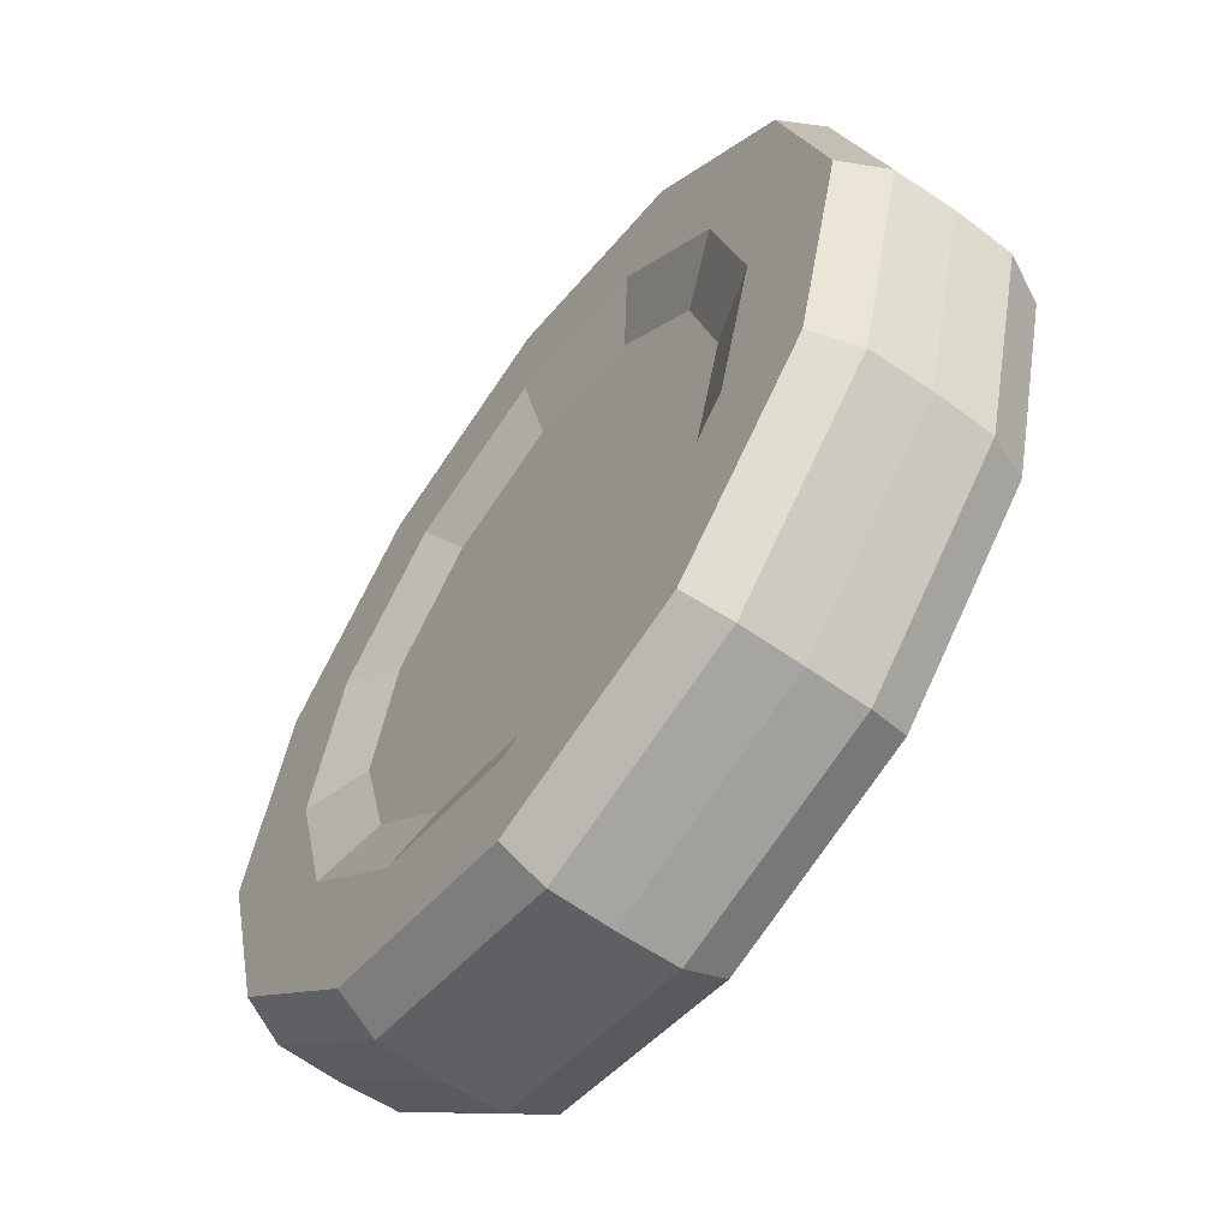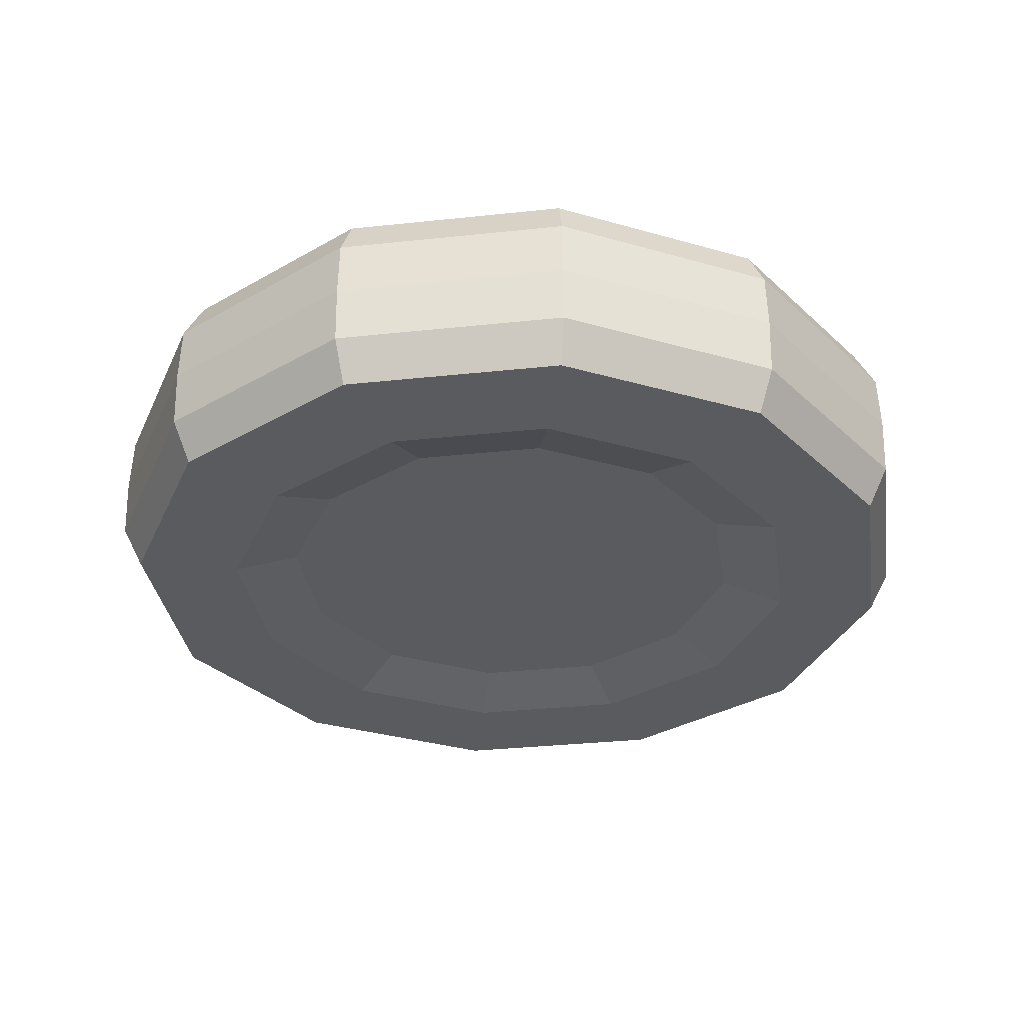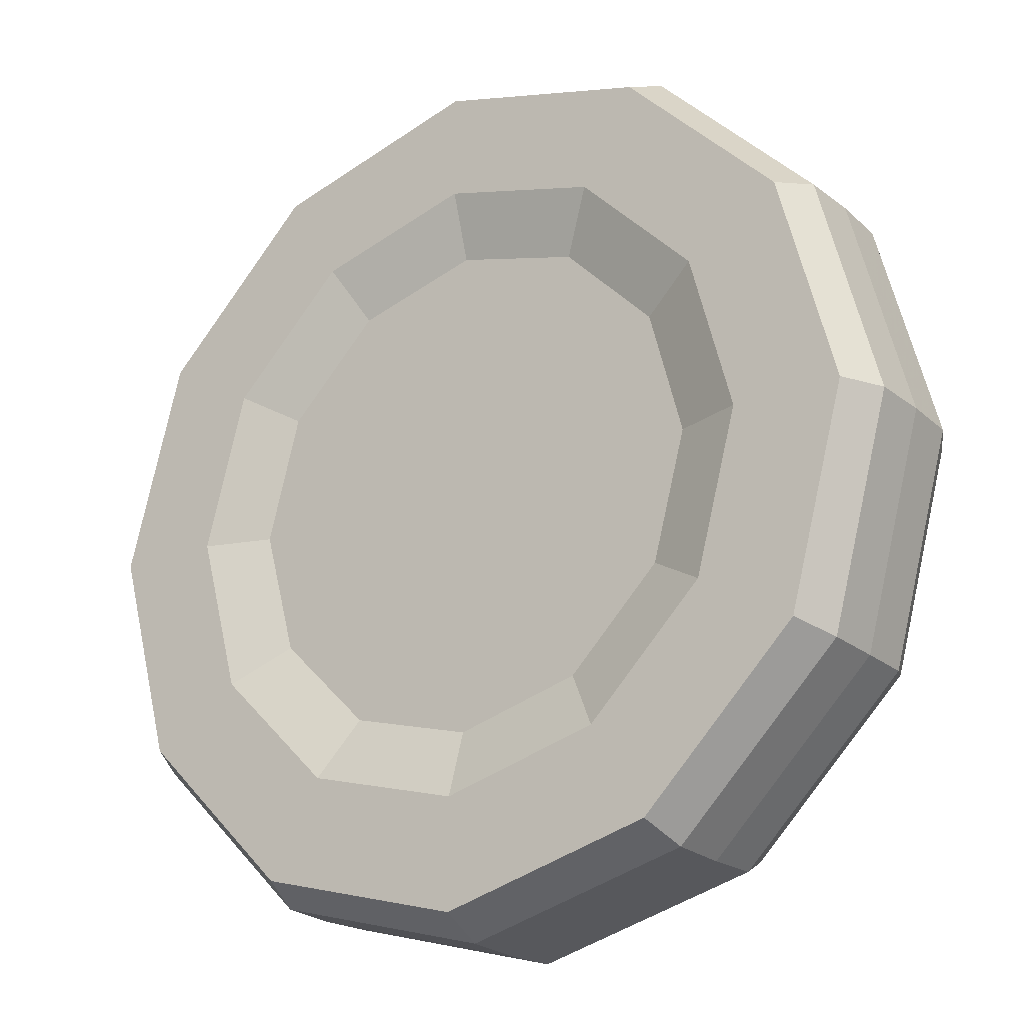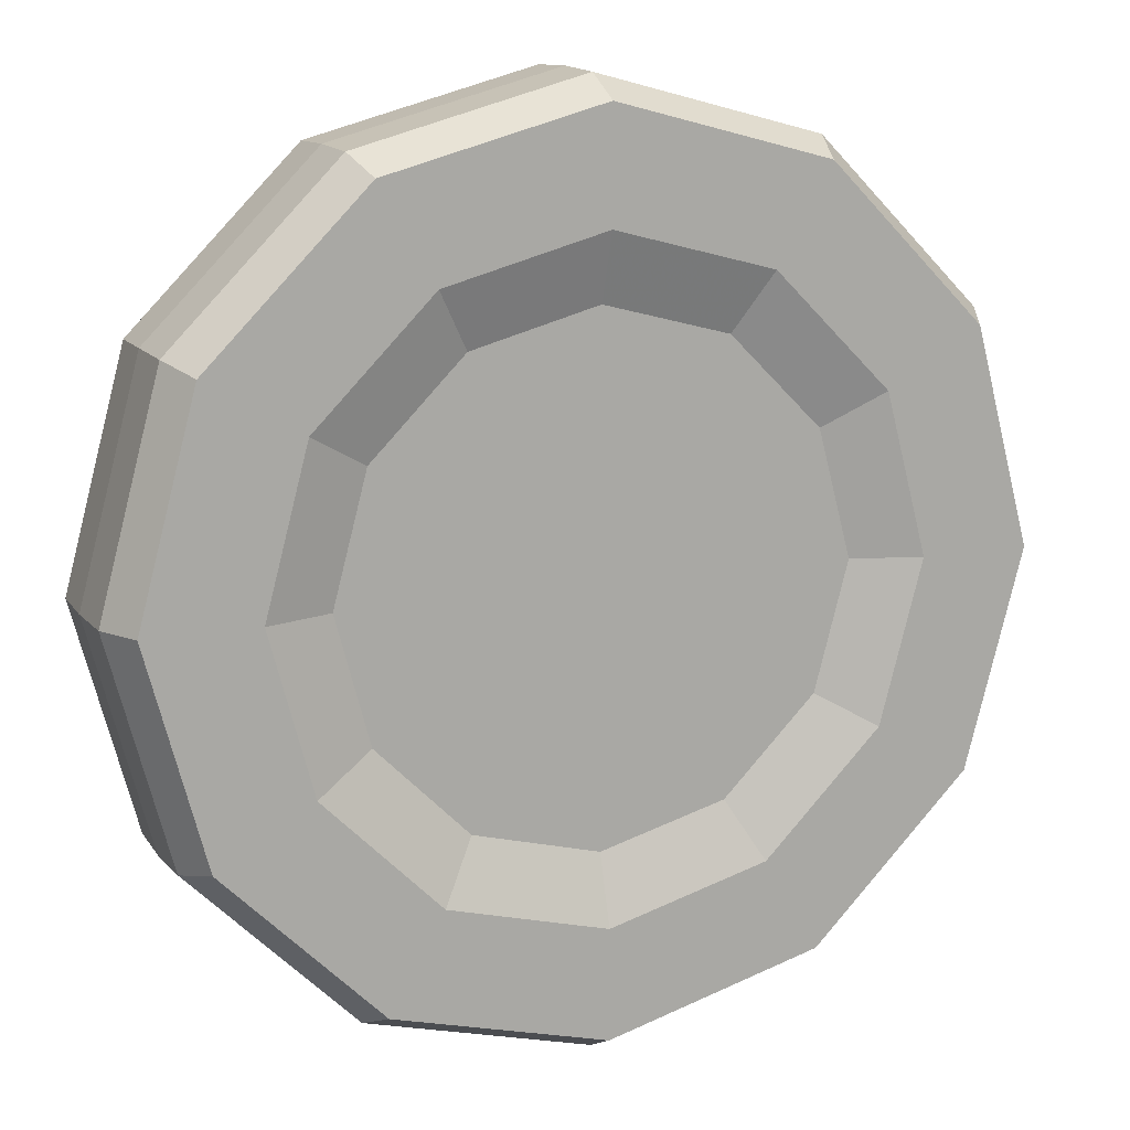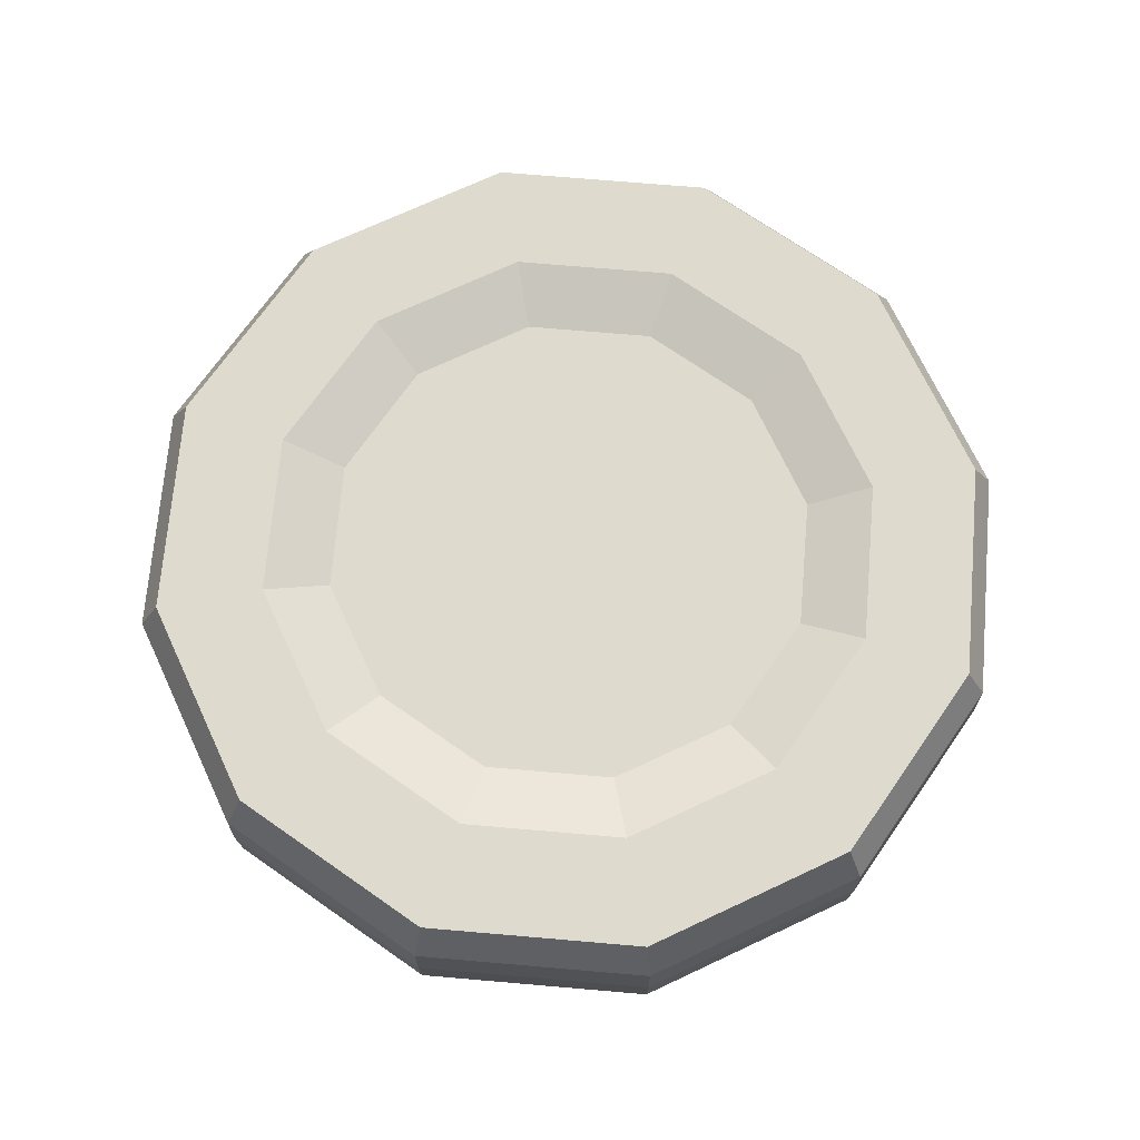
<metadata>
{"format":"obj","ext":"obj","renderer":"f3d","projection":"perspective","resolution":1024,"background":"white","views":[{"elev":-60.2,"azim":53.9,"up":"+Z"},{"elev":-33.1,"azim":-156.6,"up":"+Y"},{"elev":-21.5,"azim":35.0,"up":"+Z"},{"elev":13.7,"azim":156.7,"up":"+Z"},{"elev":71.2,"azim":-70.1,"up":"+Y"}]}
</metadata>
<code>
v 0.866 -0.2406 -0.5
v 0.5 -0.2406 -0.866
v 0 -0.2406 -1
v -0.5 -0.2406 -0.866
v -0.866 -0.2406 -0.5
v -1 -0.2406 0
v -0.866 -0.2406 0.5
v -0.5 -0.2406 0.866
v 0 -0.2406 1
v 0.5 -0.2406 0.866
v 0.866 -0.2406 0.5
v 1 -0.2406 0
v 0.866 0.2406 -0.5
v 0.5 0.2406 -0.866
v 0 0.2406 -1
v -0.5 0.2406 -0.866
v -0.866 0.2406 -0.5
v -1 0.2406 0
v -0.866 0.2406 0.5
v -0.5 0.2406 0.866
v 0 0.2406 1
v 0.5 0.2406 0.866
v 0.866 0.2406 0.5
v 1 0.2406 0
v 0.9102 -0.1395 -0.5255
v 0.5255 -0.1395 -0.9102
v 0.5255 0.1395 -0.9102
v 0.9102 0.1395 -0.5255
v 0 -0.1395 -1.051
v 0 0.1395 -1.051
v -0.5255 -0.1395 -0.9102
v -0.5255 0.1395 -0.9102
v -0.9102 -0.1395 -0.5255
v -0.9102 0.1395 -0.5255
v -1.051 -0.1395 0
v -1.051 0.1395 0
v -0.9102 -0.1395 0.5255
v -0.9102 0.1395 0.5255
v -0.5255 -0.1395 0.9102
v -0.5255 0.1395 0.9102
v 0 -0.1395 1.051
v 0 0.1395 1.051
v 0.5255 -0.1395 0.9102
v 0.5255 0.1395 0.9102
v 0.9102 -0.1395 0.5255
v 0.9102 0.1395 0.5255
v 1.051 -0.1395 0
v 1.051 0.1395 0
v 0.9144 0 0.5279
v 0.5279 0 0.9144
v 0 0 1.056
v -0.5279 0 0.9144
v -0.9144 0 0.5279
v -1.056 0 0
v -0.9144 0 -0.5279
v -0.5279 0 -0.9144
v 0 0 -1.056
v 0.5279 0 -0.9144
v 0.9144 0 -0.5279
v 1.056 0 0
v 0.645 -0.2406 -0.3724
v 0.3724 -0.2406 -0.645
v 0 -0.2406 -0.7447
v -0.3724 -0.2406 -0.645
v -0.645 -0.2406 -0.3724
v -0.7447 -0.2406 0
v -0.645 -0.2406 0.3724
v -0.3724 -0.2406 0.645
v 0 -0.2406 0.7447
v 0.3724 -0.2406 0.645
v 0.645 -0.2406 0.3724
v 0.7447 -0.2406 0
v 0.645 0.2406 -0.3724
v 0.3724 0.2406 -0.645
v 0 0.2406 -0.7447
v -0.3724 0.2406 -0.645
v -0.645 0.2406 -0.3724
v -0.7447 0.2406 0
v -0.645 0.2406 0.3724
v -0.3724 0.2406 0.645
v 0 0.2406 0.7447
v 0.3724 0.2406 0.645
v 0.645 0.2406 0.3724
v 0.7447 0.2406 0
v 0.5089 -0.1898 -0.2938
v 0.2938 -0.1898 -0.5089
v 0 -0.1898 0
v 0 -0.1898 -0.5876
v -0.2938 -0.1898 -0.5089
v -0.5089 -0.1898 -0.2938
v -0.5876 -0.1898 0
v -0.5089 -0.1898 0.2938
v -0.2938 -0.1898 0.5089
v 0 -0.1898 0.5876
v 0.2938 -0.1898 0.5089
v 0.5089 -0.1898 0.2938
v 0.5876 -0.1898 0
v 0.5089 0.1898 -0.2938
v 0.2938 0.1898 -0.5089
v 0 0.1898 0
v 0 0.1898 -0.5876
v -0.2938 0.1898 -0.5089
v -0.5089 0.1898 -0.2938
v -0.5876 0.1898 0
v -0.5089 0.1898 0.2938
v -0.2938 0.1898 0.5089
v 0 0.1898 0.5876
v 0.2938 0.1898 0.5089
v 0.5089 0.1898 0.2938
v 0.5876 0.1898 0
f 25 26 58 59
f 26 29 57 58
f 29 31 56 57
f 31 33 55 56
f 33 35 54 55
f 35 37 53 54
f 37 39 52 53
f 39 41 51 52
f 41 43 50 51
f 43 45 49 50
f 45 47 60 49
f 47 25 59 60
f 86 85 87
f 88 86 87
f 89 88 87
f 90 89 87
f 91 90 87
f 92 91 87
f 93 92 87
f 94 93 87
f 95 94 87
f 96 95 87
f 97 96 87
f 85 97 87
f 98 99 100
f 99 101 100
f 101 102 100
f 102 103 100
f 103 104 100
f 104 105 100
f 105 106 100
f 106 107 100
f 107 108 100
f 108 109 100
f 109 110 100
f 110 98 100
f 1 2 26 25
f 14 13 28 27
f 2 3 29 26
f 15 14 27 30
f 3 4 31 29
f 16 15 30 32
f 4 5 33 31
f 17 16 32 34
f 5 6 35 33
f 18 17 34 36
f 6 7 37 35
f 19 18 36 38
f 7 8 39 37
f 20 19 38 40
f 8 9 41 39
f 21 20 40 42
f 9 10 43 41
f 22 21 42 44
f 10 11 45 43
f 23 22 44 46
f 11 12 47 45
f 24 23 46 48
f 12 1 25 47
f 13 24 48 28
f 50 49 46 44
f 51 50 44 42
f 52 51 42 40
f 53 52 40 38
f 54 53 38 36
f 55 54 36 34
f 56 55 34 32
f 57 56 32 30
f 58 57 30 27
f 59 58 27 28
f 60 59 28 48
f 49 60 48 46
f 2 1 61 62
f 3 2 62 63
f 4 3 63 64
f 5 4 64 65
f 6 5 65 66
f 7 6 66 67
f 8 7 67 68
f 9 8 68 69
f 10 9 69 70
f 11 10 70 71
f 12 11 71 72
f 1 12 72 61
f 13 14 74 73
f 14 15 75 74
f 15 16 76 75
f 16 17 77 76
f 17 18 78 77
f 18 19 79 78
f 19 20 80 79
f 20 21 81 80
f 21 22 82 81
f 22 23 83 82
f 23 24 84 83
f 24 13 73 84
f 62 61 85 86
f 63 62 86 88
f 64 63 88 89
f 65 64 89 90
f 66 65 90 91
f 67 66 91 92
f 68 67 92 93
f 69 68 93 94
f 70 69 94 95
f 71 70 95 96
f 72 71 96 97
f 61 72 97 85
f 73 74 99 98
f 74 75 101 99
f 75 76 102 101
f 76 77 103 102
f 77 78 104 103
f 78 79 105 104
f 79 80 106 105
f 80 81 107 106
f 81 82 108 107
f 82 83 109 108
f 83 84 110 109
f 84 73 98 110

</code>
